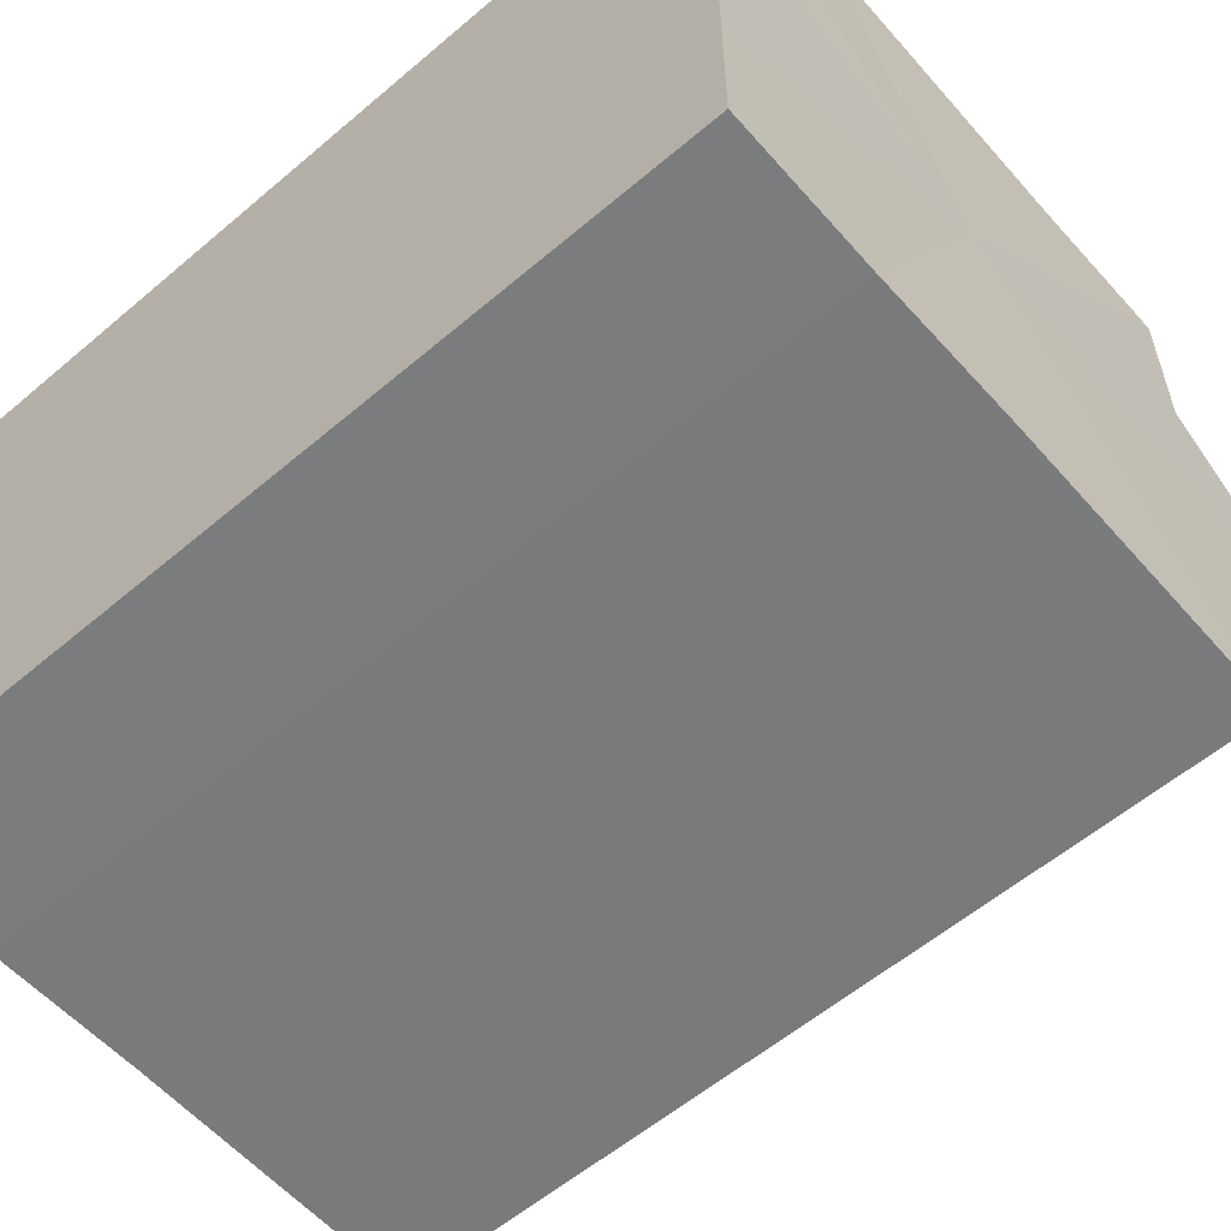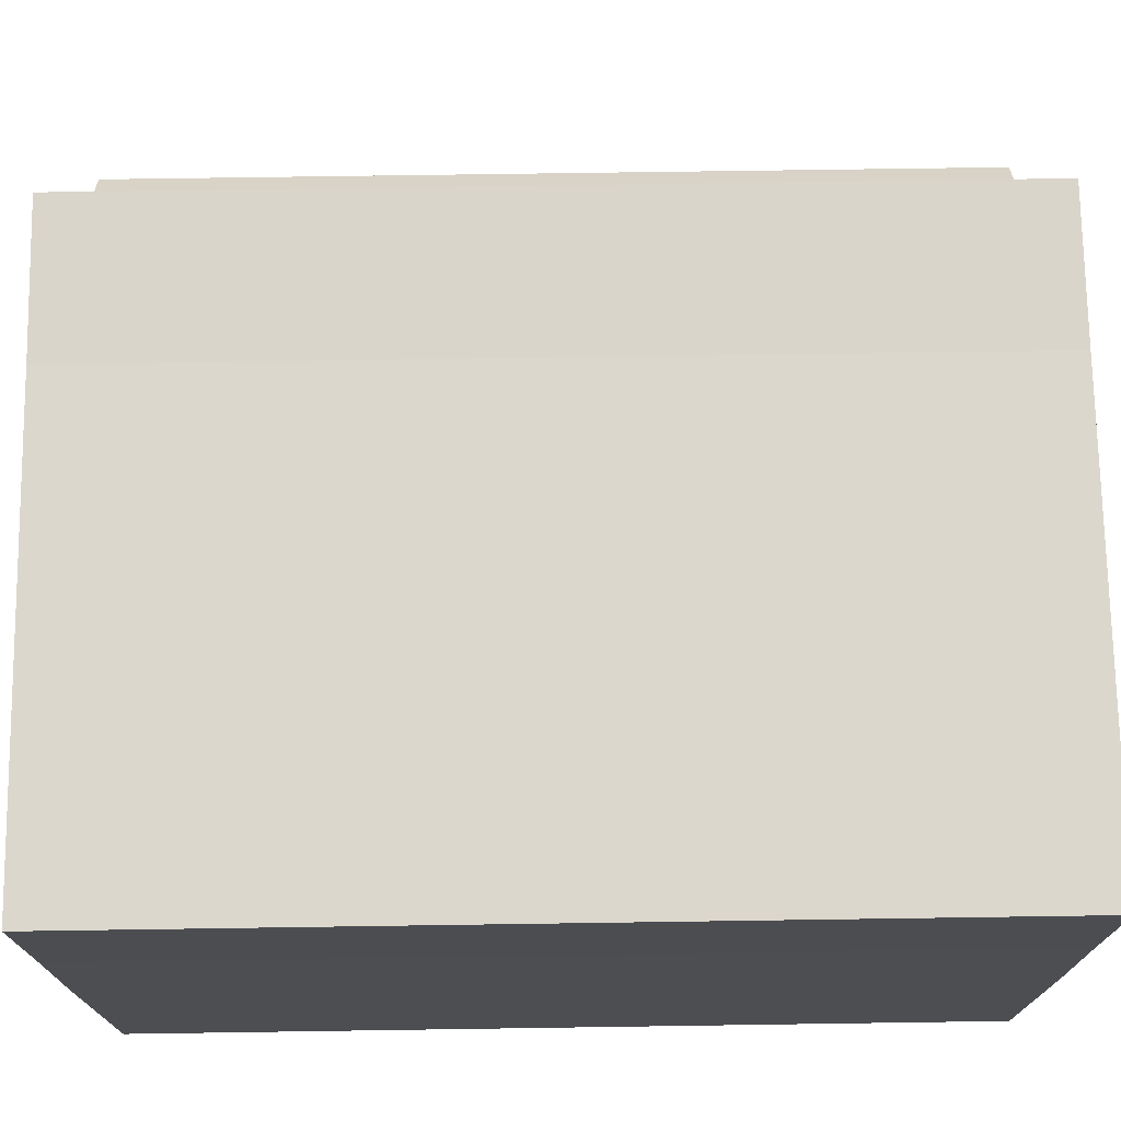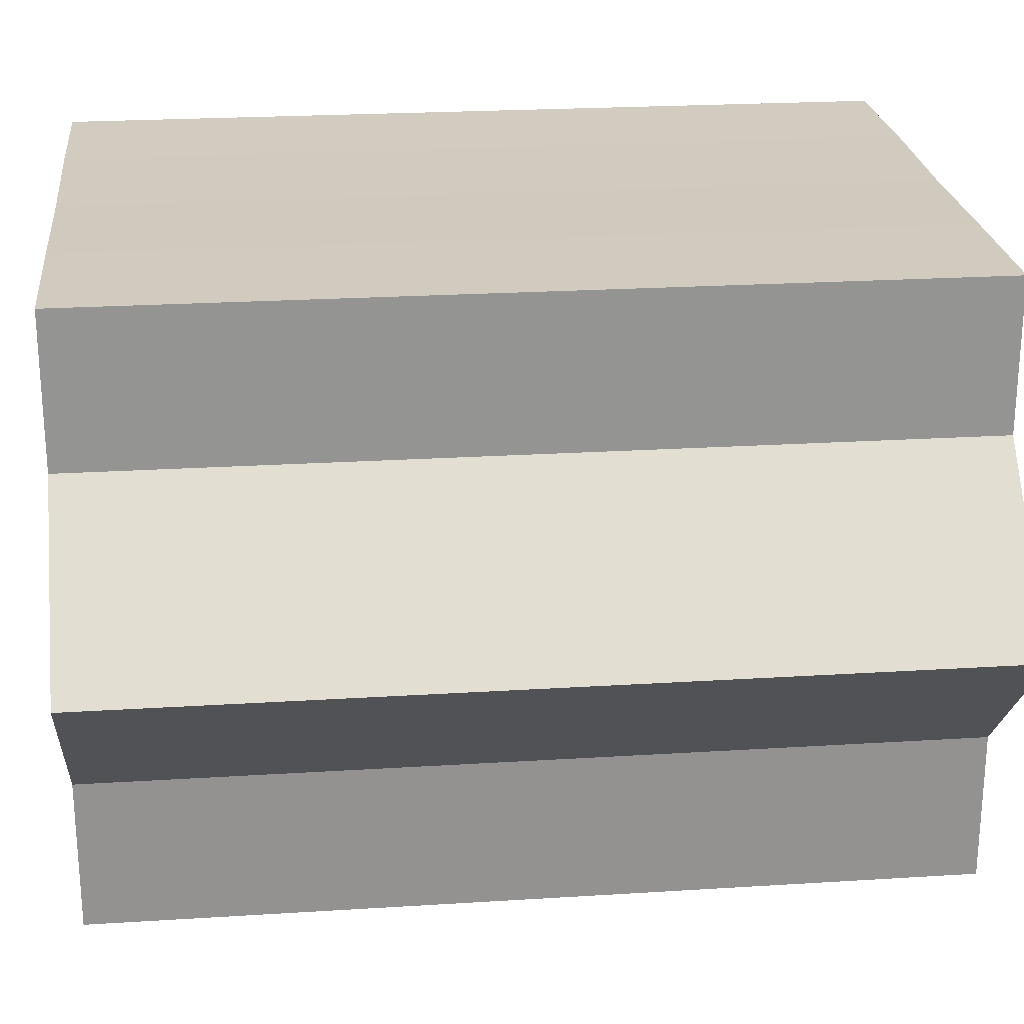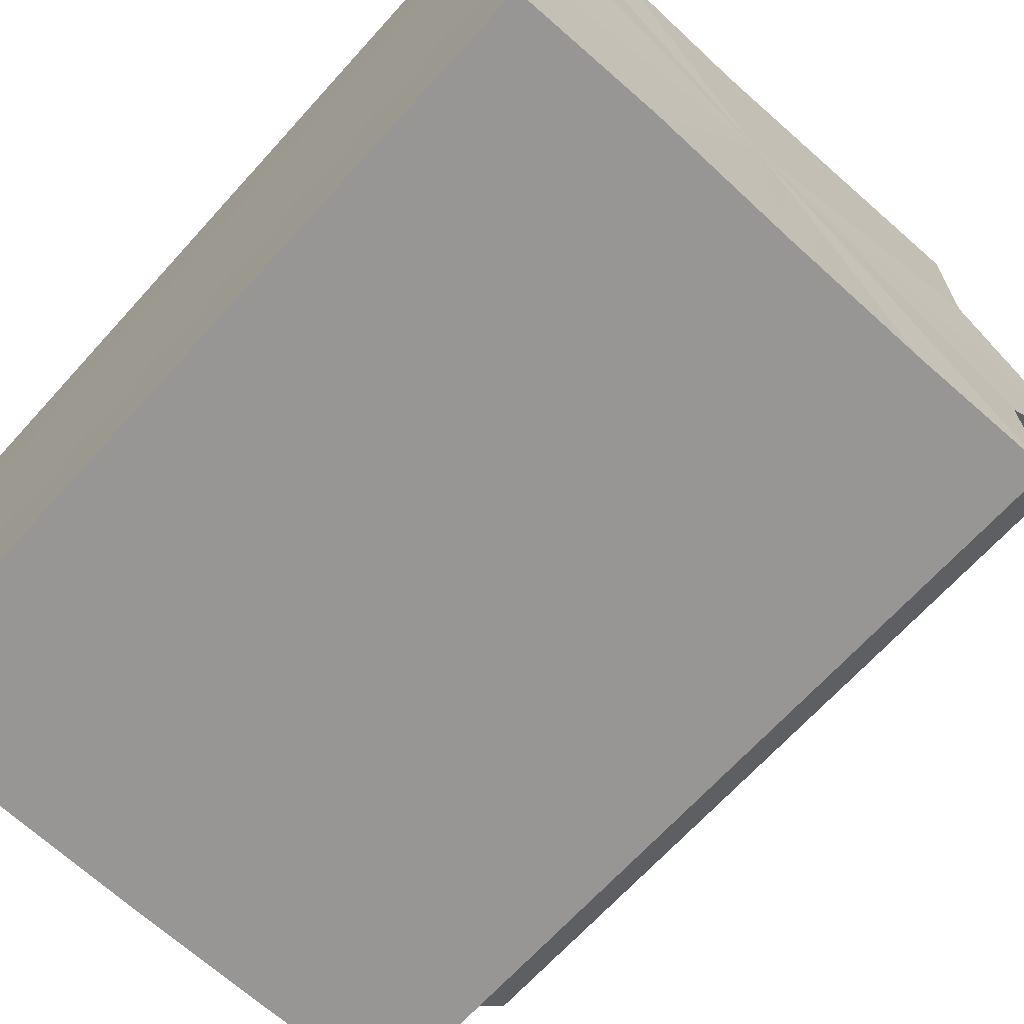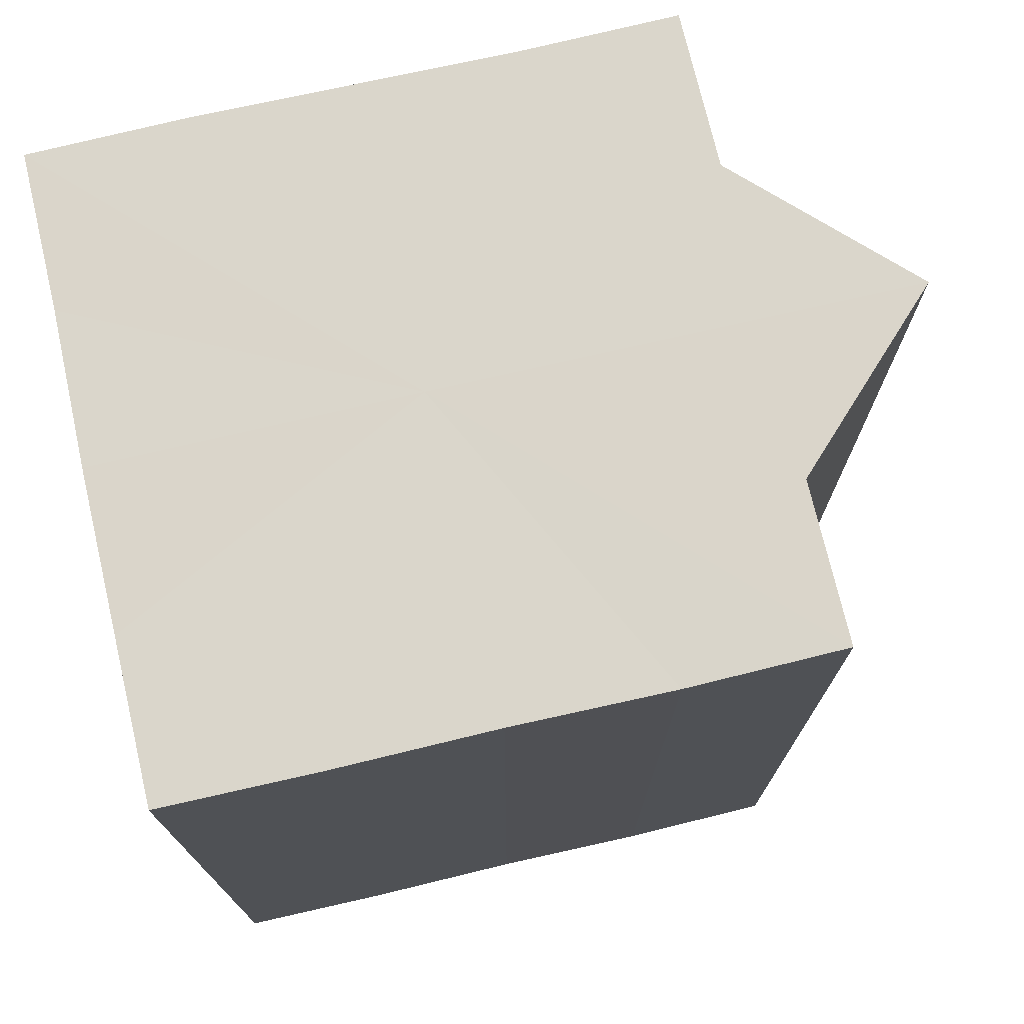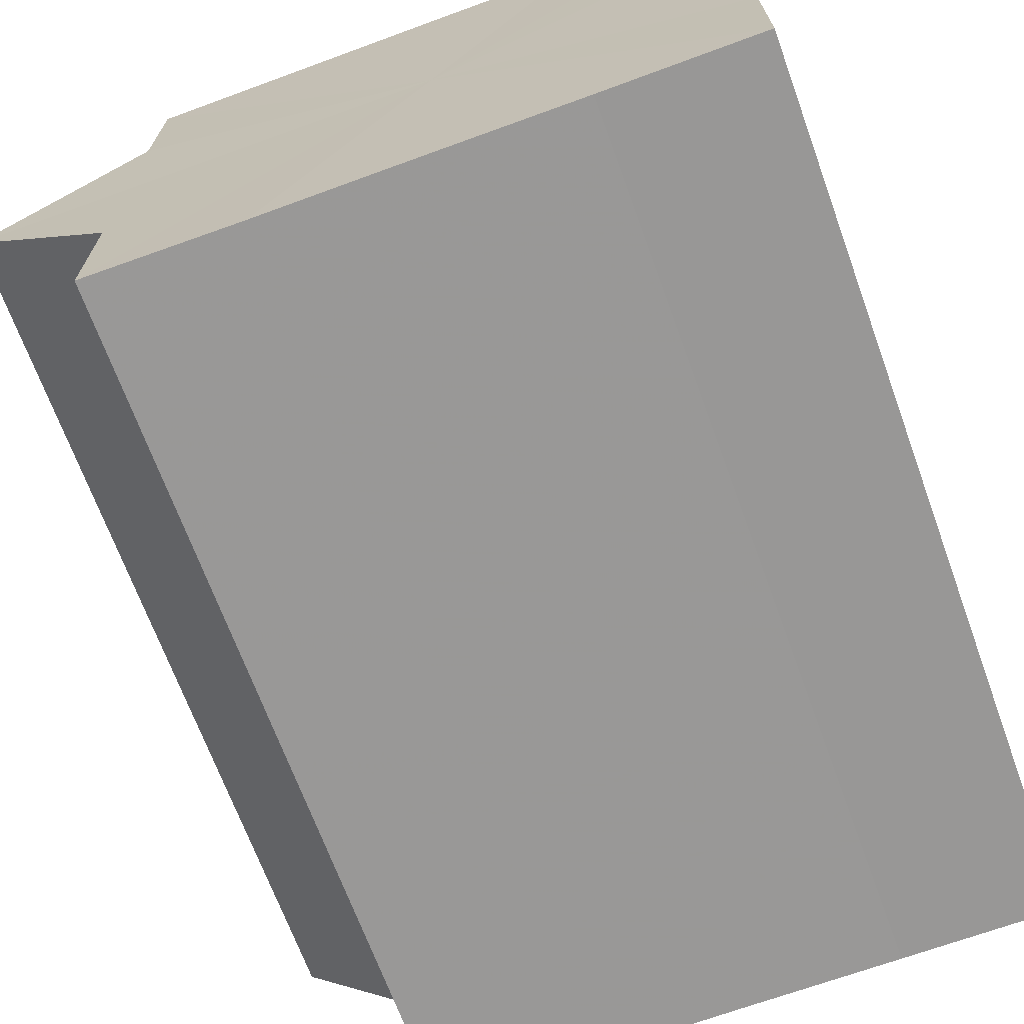
<metadata>
{"format":"obj","ext":"obj","renderer":"f3d","projection":"perspective","resolution":1024,"background":"white","views":[{"elev":-58.4,"azim":131.2,"up":"+Y"},{"elev":73.2,"azim":89.1,"up":"+Y"},{"elev":23.5,"azim":-96.1,"up":"+Y"},{"elev":-67.8,"azim":137.8,"up":"+Y"},{"elev":74.1,"azim":167.0,"up":"+Z"},{"elev":-68.6,"azim":20.0,"up":"+Y"}]}
</metadata>
<code>
o 19196
v 2249 1881 14.44
v 2249 1881 14.44
v 2249 1881 14.39
v 2249 1881 14.44
v 2249 1881 14.39
v 2249 1881 14.44
v 2249 1881 14.39
v 2249 1881 14.44
v 2249 1881 14.39
v 2249 1881 14.44
v 2249 1881 14.39
v 2249 1881 14.44
v 2249 1881 14.39
v 2249 1881 14.44
v 2249 1881 14.39
v 2249 1881 14.44
v 2249 1881 14.39
v 2249 1881 14.44
v 2249 1881 14.44
v 2249 1881 14.44
v 2249 1881 14.44
v 2249 1881 14.44
v 2249 1881 14.44
v 2249 1881 14.44
v 2249 1881 14.44
v 2249 1881 14.44
v 2249 1881 14.39
v 2249 1881 14.39
v 2249 1881 14.44
v 2249 1881 14.39
v 2249 1881 14.44
v 2249 1881 14.44
v 2249 1881 14.39
v 2249 1881 14.44
v 2249 1881 14.44
v 2249 1881 14.39
v 2249 1881 14.44
v 2249 1881 14.44
v 2249 1881 14.44
v 2249 1881 14.44
v 2249 1881 14.39
v 2249 1881 14.44
v 2249 1881 14.39
v 2249 1881 14.44
v 2249 1881 14.39
v 2249 1881 14.44
v 2249 1881 14.44
v 2249 1881 14.39
v 2249 1881 14.39
v 2249 1881 14.44
v 2249 1881 14.44
v 2249 1881 14.39
v 2249 1881 14.39
v 2249 1881 14.39
v 2249 1881 14.44
v 2249 1881 14.39
v 2249 1881 14.44
v 2249 1881 14.44
v 2249 1881 14.44
v 2249 1881 14.44
v 2249 1881 14.39
v 2249 1881 14.44
v 2249 1881 14.44
v 2249 1881 14.44
v 2249 1881 14.39
v 2249 1881 14.44
v 2249 1881 14.44
v 2249 1881 14.39
v 2249 1881 14.44
v 2249 1881 14.39
v 2249 1881 14.44
v 2249 1881 14.39
v 2249 1881 14.44
v 2249 1881 14.39
v 2249 1881 14.44
v 2249 1881 14.39
v 2249 1881 14.44
v 2249 1881 14.39
v 2249 1881 14.44
v 2249 1881 14.39
v 2249 1881 14.39
v 2249 1881 14.39
v 2249 1881 14.39
v 2249 1881 14.39
v 2249 1881 14.39
v 2249 1881 14.39
v 2249 1881 14.39
v 2249 1881 14.39
v 2249 1881 14.39
v 2249 1881 14.39
v 2249 1881 14.39
v 2249 1881 14.39
v 2249 1881 14.39
v 2249 1881 14.39
v 2249 1881 14.39
v 2249 1881 14.39
v 2249 1881 14.39
v 2249 1881 14.39
f 1 2 3
f 2 4 5
f 6 1 7
f 8 6 9
f 9 10 11
f 11 12 13
f 13 14 15
f 15 16 17
f 18 16 19
f 18 20 16
f 18 19 21
f 18 22 20
f 18 21 23
f 18 24 22
f 18 23 25
f 18 26 24
f 27 25 28
f 18 25 29
f 30 31 27
f 18 29 32
f 33 34 30
f 18 32 35
f 36 37 33
f 38 39 36
f 39 40 41
f 40 42 43
f 42 44 45
f 18 35 46
f 18 46 47
f 48 46 49
f 18 47 50
f 18 50 51
f 18 51 26
f 52 50 53
f 54 55 48
f 56 57 52
f 58 59 54
f 59 60 61
f 62 63 56
f 63 64 65
f 66 67 68
f 67 69 70
f 68 71 72
f 69 73 74
f 73 75 76
f 72 77 78
f 78 79 80
f 80 26 81
f 82 83 84
f 82 85 83
f 82 84 86
f 82 87 85
f 82 86 88
f 82 89 87
f 82 88 90
f 82 91 89
f 82 90 92
f 82 93 91
f 82 92 94
f 82 95 93
f 82 94 96
f 82 97 95
f 82 96 98
f 82 98 97

</code>
